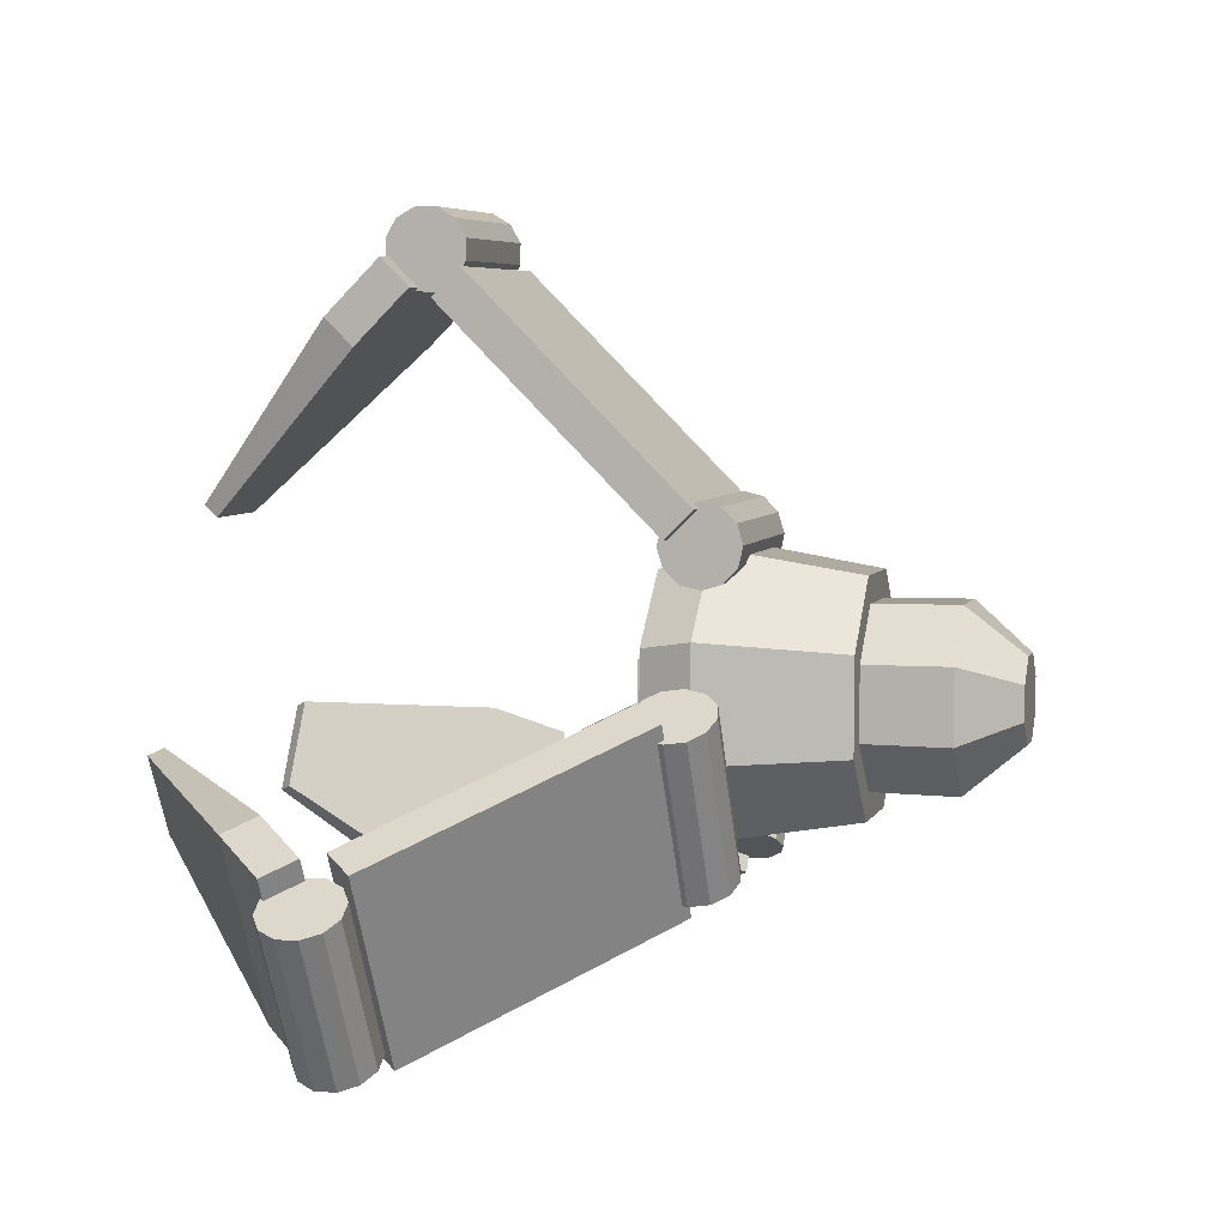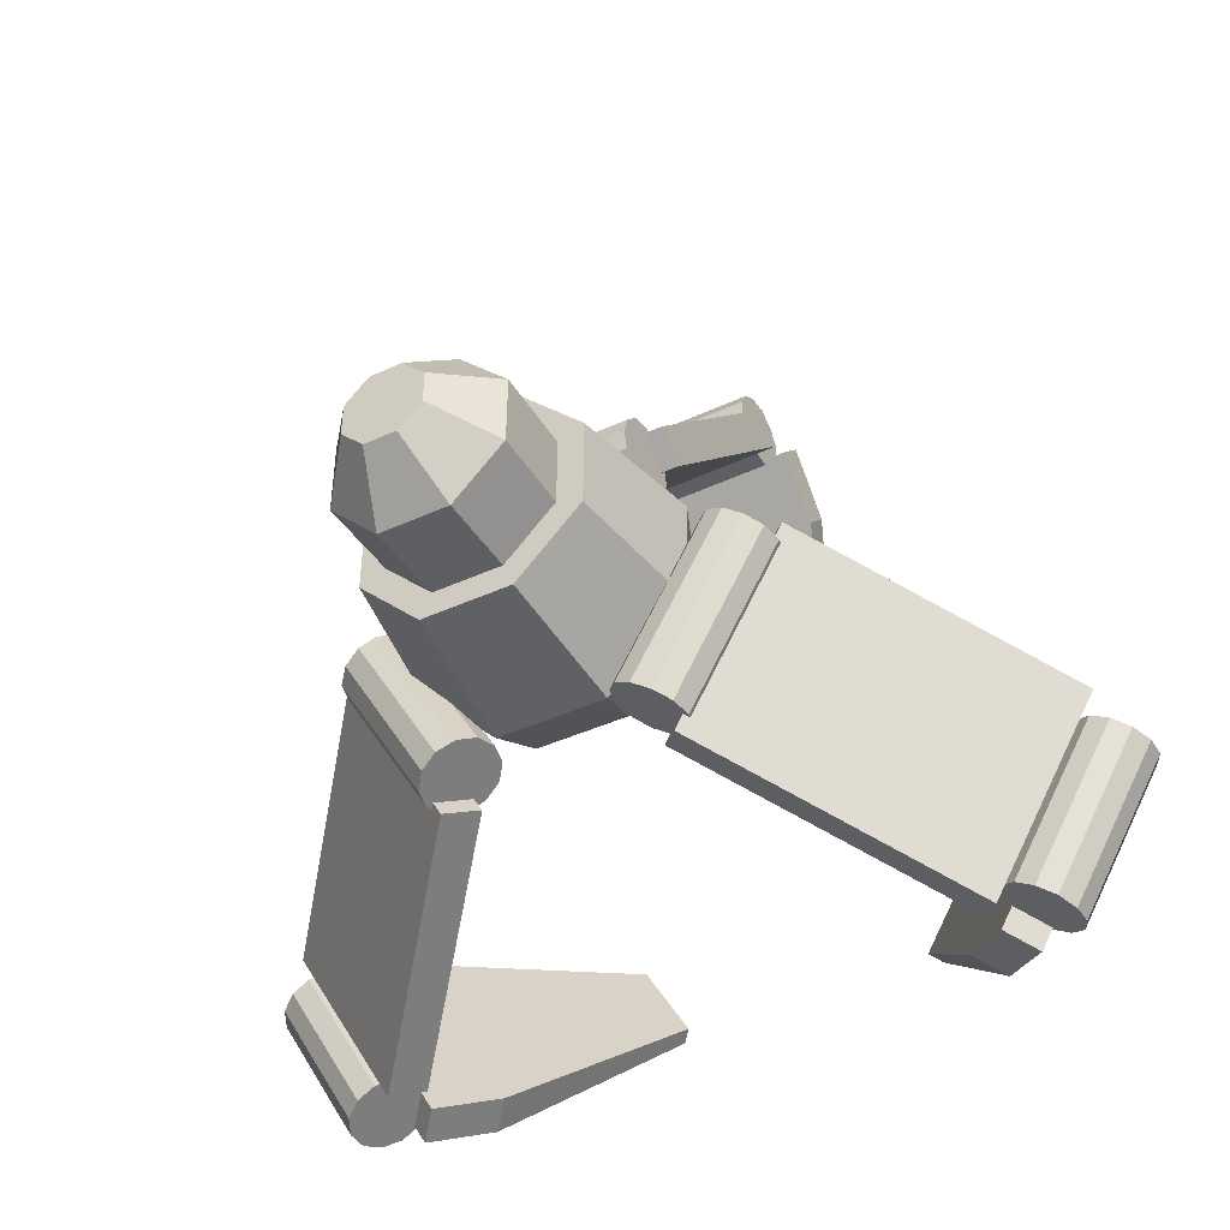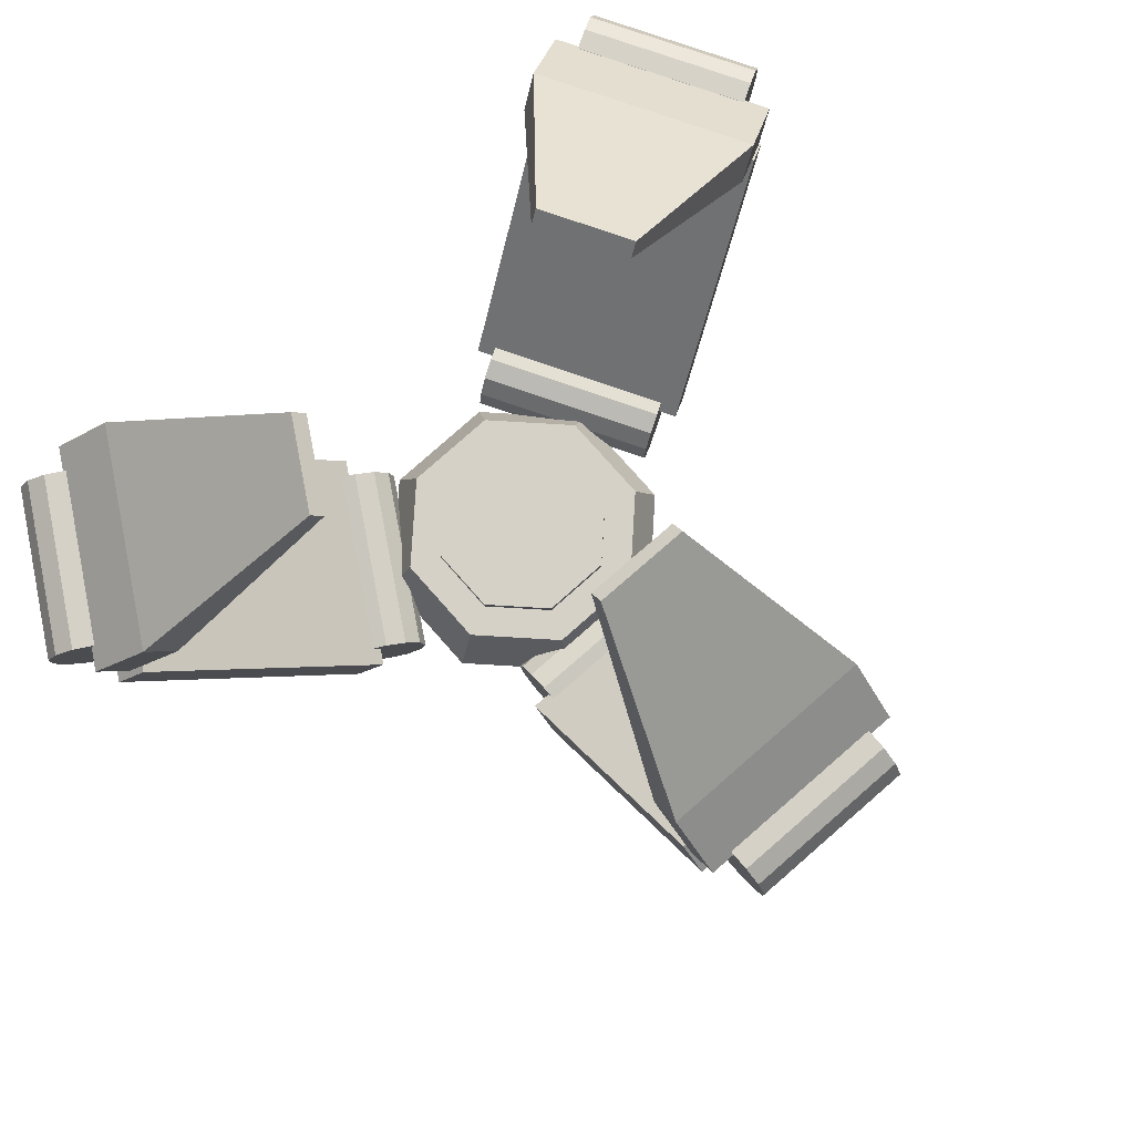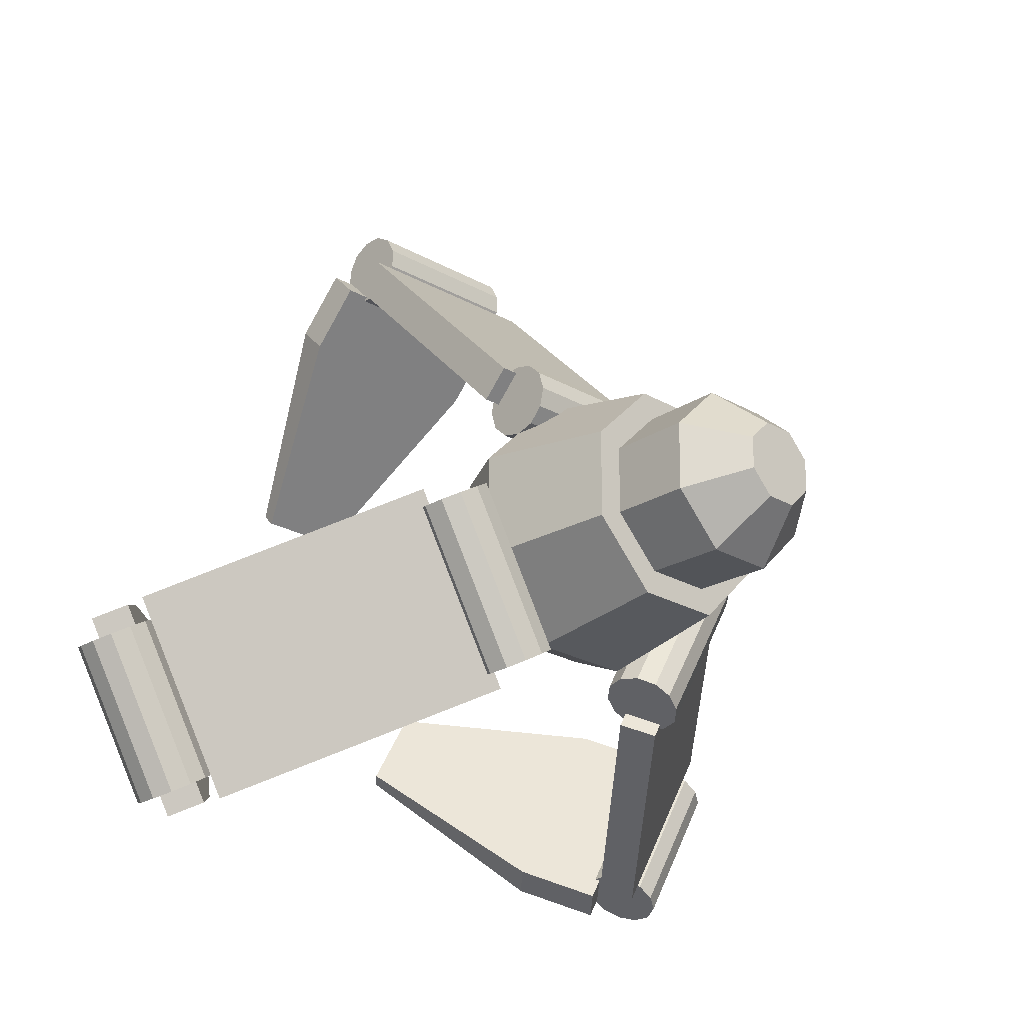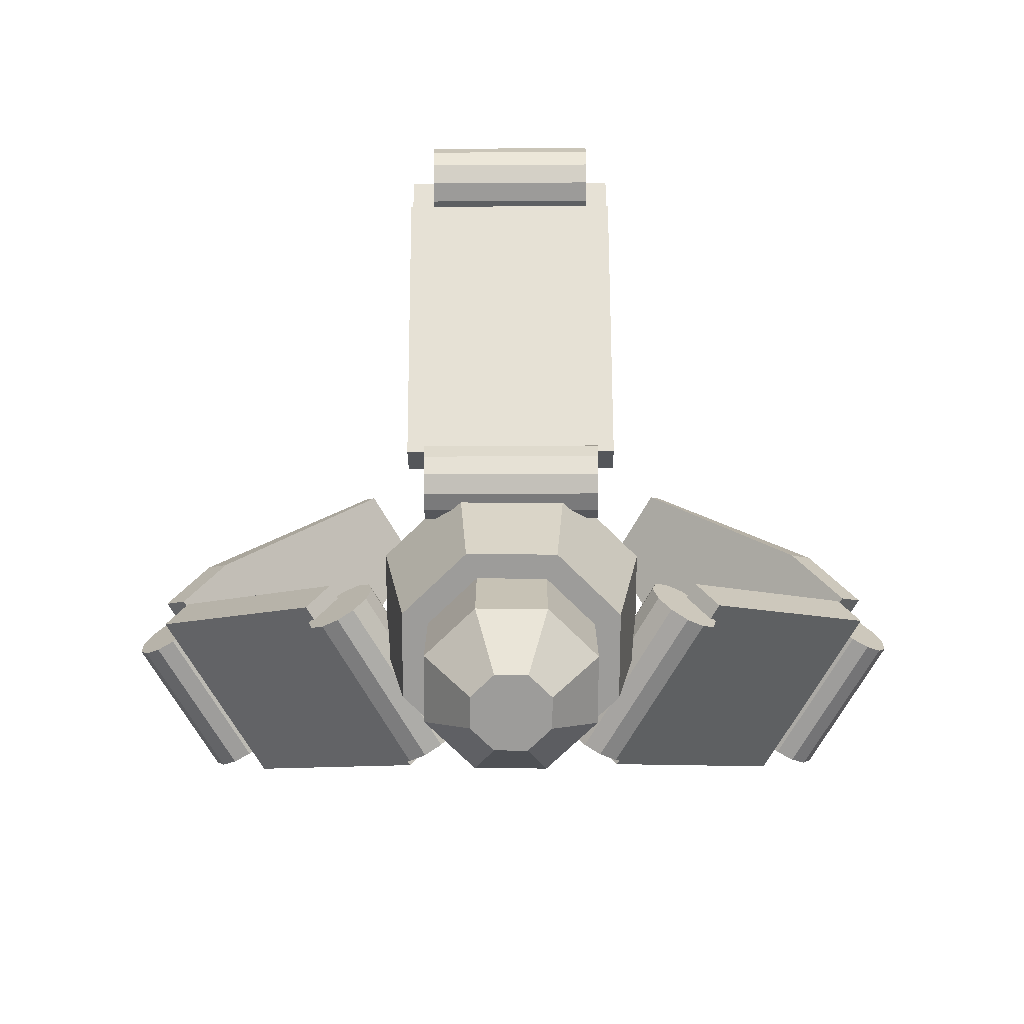
<metadata>
{"format":"obj","ext":"obj","renderer":"f3d","projection":"perspective","resolution":1024,"background":"white","views":[{"elev":5.5,"azim":-74.9,"up":"+Z"},{"elev":-41.9,"azim":29.5,"up":"+Z"},{"elev":79.0,"azim":-41.0,"up":"+Y"},{"elev":-23.0,"azim":-43.7,"up":"+Z"},{"elev":-70.2,"azim":0.3,"up":"+Y"}]}
</metadata>
<code>
o Gancho_2
v -0.04373 0.07032 -0.1024
v 0.04161 0.07032 -0.1033
v 0.1026 0.07032 -0.04356
v 0.1035 0.07032 0.04178
v 0.04373 0.07032 0.1027
v -0.04161 0.07032 0.1036
v -0.1026 0.07032 0.0439
v -0.1035 0.07032 -0.04144
v -0.02028 0.003552 -0.0474
v 0.0193 0.003552 -0.04781
v 0.04757 0.003552 -0.02011
v 0.04797 0.003552 0.01946
v 0.02028 0.003552 0.04774
v -0.0193 0.003552 0.04814
v -0.04757 0.003552 0.02045
v -0.04797 0.003552 -0.01913
v -0.108 0.3648 0.1235
v 0.1098 0.3648 0.1235
v -0.108 0.3828 0.1403
v 0.1098 0.3828 0.1403
v -0.108 0.3899 0.1638
v 0.1098 0.3899 0.1638
v -0.108 0.3844 0.1878
v 0.1098 0.3844 0.1878
v -0.108 0.3676 0.2057
v 0.1098 0.3676 0.2057
v -0.108 0.344 0.2129
v 0.1098 0.344 0.2129
v -0.108 0.32 0.2073
v 0.1098 0.32 0.2073
v -0.108 0.3021 0.1905
v 0.1096 0.3032 0.1894
v -0.108 0.2949 0.167
v 0.1096 0.296 0.1659
v -0.108 0.3005 0.143
v 0.1098 0.3005 0.143
v -0.108 0.3173 0.125
v 0.1098 0.3173 0.125
v -0.108 0.3409 0.1179
v 0.1098 0.3409 0.1179
v -0.09996 0.604 0.4682
v 0.1018 0.604 0.4682
v -0.09996 0.6165 0.447
v 0.1018 0.6165 0.447
v -0.09996 0.6379 0.435
v 0.1018 0.6379 0.435
v -0.09996 0.6625 0.4352
v 0.1018 0.6625 0.4352
v -0.09996 0.6837 0.4477
v 0.1018 0.6837 0.4477
v -0.09996 0.6958 0.4692
v 0.1018 0.6958 0.4692
v -0.09996 0.6955 0.4938
v 0.1018 0.6955 0.4938
v -0.09996 0.683 0.5149
v 0.1018 0.683 0.5149
v -0.09996 0.6616 0.527
v 0.1018 0.6616 0.527
v -0.09996 0.637 0.5268
v 0.1018 0.637 0.5268
v -0.09996 0.6158 0.5143
v 0.1018 0.6158 0.5143
v -0.09996 0.6037 0.4928
v 0.1018 0.6037 0.4928
v -0.04167 0.4126 -0.09757
v -0.09857 0.4126 -0.03948
v -0.09774 0.4126 0.04183
v -0.03965 0.4126 0.09874
v 0.04167 0.4126 0.09791
v 0.09857 0.4126 0.03982
v 0.09774 0.4126 -0.0415
v 0.03965 0.4126 -0.0984
v -0.1298 0.6008 0.4618
v -0.1298 0.3441 0.2051
v -0.1298 0.3774 0.1719
v -0.1298 0.6341 0.4286
v 0.1302 0.3774 0.1719
v 0.1302 0.6008 0.4618
v 0.1302 0.3441 0.2051
v 0.1302 0.6341 0.4286
v -0.05635 0.1705 -0.132
v 0.05362 0.1705 -0.1331
v 0.06467 0.3395 -0.1606
v 0.1322 0.1705 -0.05618
v 0.1594 0.3395 -0.06779
v 0.1333 0.1705 0.05379
v 0.1608 0.3395 0.06484
v -0.0864 0.4017 -0.03458
v -0.08567 0.4017 0.03669
v 0.05635 0.1705 0.1324
v 0.06796 0.3395 0.1596
v -0.03475 0.4017 0.08657
v 0.03652 0.4017 0.08584
v -0.05362 0.1705 0.1335
v -0.06467 0.3395 0.161
v 0.0864 0.4017 0.03492
v 0.08567 0.4017 -0.03635
v -0.1322 0.1705 0.05652
v -0.1594 0.3395 0.06813
v 0.03475 0.4017 -0.08624
v -0.03652 0.4017 -0.0855
v -0.1333 0.1705 -0.05346
v -0.1608 0.3395 -0.0645
v -0.08857 0.1705 -0.03546
v 0 0.003552 0.000168
v -0.06796 0.3395 -0.1593
v -0.05709 0.4017 -0.1338
v -0 0.4126 0.000168
v 0.05433 0.4017 -0.1349
v -0.08782 0.1705 0.03761
v 0.1339 0.4017 -0.05692
v -0.03563 0.1705 0.08874
v 0.1351 0.4017 0.05449
v 0.03744 0.1705 0.08799
v 0.05709 0.4017 0.1341
v 0.08857 0.1705 0.03579
v -0.05433 0.4017 0.1352
v 0.08782 0.1705 -0.03727
v -0.1339 0.4017 0.05726
v 0.03563 0.1705 -0.0884
v -0.1351 0.4017 -0.05416
v -0.03744 0.1705 -0.08765
v 0.1302 0.7231 0.3751
v -0.1298 0.7231 0.3751
v -0.1298 0.7563 0.4084
v 0.1302 0.7563 0.4084
v -0.05492 0.9298 0.1978
v -0.1298 0.6917 0.473
v -0.1298 0.6584 0.4398
v -0.05492 0.9151 0.1831
v 0.1302 0.6584 0.4398
v 0.05612 0.9298 0.1978
v 0.1302 0.6917 0.473
v 0.05612 0.9151 0.1831
v -0.07483 0.3648 -0.1702
v -0.1838 0.3648 0.01852
v -0.08939 0.3828 -0.1786
v -0.1983 0.3828 0.01012
v -0.1098 0.3899 -0.1903
v -0.2187 0.3899 -0.001656
v -0.1305 0.3844 -0.2023
v -0.2395 0.3844 -0.01364
v -0.1461 0.3676 -0.2113
v -0.255 0.3676 -0.02262
v -0.1523 0.344 -0.2149
v -0.2612 0.344 -0.0262
v -0.1475 0.32 -0.2121
v -0.2564 0.32 -0.02341
v -0.1329 0.3021 -0.2037
v -0.2408 0.3032 -0.01465
v -0.1125 0.2949 -0.1919
v -0.2204 0.296 -0.002879
v -0.09176 0.3005 -0.1799
v -0.2007 0.3005 0.008746
v -0.0762 0.3173 -0.1709
v -0.1851 0.3173 0.01773
v -0.07001 0.3409 -0.1674
v -0.1789 0.3409 0.02131
v -0.3775 0.604 -0.3356
v -0.4783 0.604 -0.1609
v -0.3591 0.6165 -0.325
v -0.46 0.6165 -0.1503
v -0.3486 0.6379 -0.3189
v -0.4495 0.6379 -0.1442
v -0.3489 0.6625 -0.319
v -0.4497 0.6625 -0.1443
v -0.3597 0.6837 -0.3253
v -0.4606 0.6837 -0.1506
v -0.3783 0.6958 -0.336
v -0.4791 0.6958 -0.1613
v -0.3996 0.6955 -0.3483
v -0.5004 0.6955 -0.1736
v -0.4179 0.683 -0.3589
v -0.5188 0.683 -0.1842
v -0.4284 0.6616 -0.365
v -0.5292 0.6616 -0.1903
v -0.4282 0.637 -0.3648
v -0.529 0.637 -0.1901
v -0.4173 0.6158 -0.3586
v -0.5182 0.6158 -0.1839
v -0.3988 0.6037 -0.3479
v -0.4996 0.6037 -0.1732
v -0.357 0.6008 -0.3582
v -0.1347 0.3441 -0.2298
v -0.1059 0.3774 -0.2132
v -0.3282 0.6341 -0.3415
v -0.2359 0.3774 0.01196
v -0.487 0.6008 -0.133
v -0.2647 0.3441 -0.004668
v -0.4582 0.6341 -0.1164
v -0.4134 0.7213 -0.09056
v -0.2834 0.7213 -0.3157
v -0.3122 0.7545 -0.3323
v -0.4422 0.7545 -0.1072
v -0.1657 0.9298 -0.1613
v -0.3667 0.6917 -0.3638
v -0.3379 0.6584 -0.3471
v -0.153 0.9151 -0.154
v -0.4679 0.6584 -0.122
v -0.2213 0.9298 -0.06516
v -0.4967 0.6917 -0.1386
v -0.2085 0.9151 -0.0578
v 0.1866 0.3648 0.01733
v 0.07764 0.3648 -0.1713
v 0.2011 0.3828 0.008922
v 0.09219 0.3828 -0.1798
v 0.2215 0.3899 -0.002849
v 0.1126 0.3899 -0.1915
v 0.2423 0.3844 -0.01483
v 0.1333 0.3844 -0.2035
v 0.2578 0.3676 -0.02382
v 0.1489 0.3676 -0.2125
v 0.264 0.344 -0.02739
v 0.1551 0.344 -0.2161
v 0.2592 0.32 -0.02461
v 0.1503 0.32 -0.2133
v 0.2446 0.3021 -0.0162
v 0.1349 0.3032 -0.2041
v 0.2243 0.2949 -0.00443
v 0.1145 0.296 -0.1924
v 0.2035 0.3005 0.007553
v 0.09457 0.3005 -0.1811
v 0.1879 0.3173 0.01654
v 0.07901 0.3173 -0.1721
v 0.1817 0.3409 0.02011
v 0.07281 0.3409 -0.1686
v 0.4811 0.604 -0.162
v 0.3803 0.604 -0.3367
v 0.4628 0.6165 -0.1515
v 0.3619 0.6165 -0.3262
v 0.4523 0.6379 -0.1454
v 0.3514 0.6379 -0.3201
v 0.4525 0.6625 -0.1455
v 0.3517 0.6625 -0.3202
v 0.4634 0.6837 -0.1518
v 0.3625 0.6837 -0.3265
v 0.4819 0.6958 -0.1625
v 0.3811 0.6958 -0.3372
v 0.5032 0.6955 -0.1748
v 0.4024 0.6955 -0.3495
v 0.5216 0.683 -0.1854
v 0.4207 0.683 -0.3601
v 0.532 0.6616 -0.1915
v 0.4312 0.6616 -0.3661
v 0.5318 0.637 -0.1913
v 0.431 0.637 -0.366
v 0.521 0.6158 -0.1851
v 0.4201 0.6158 -0.3598
v 0.5024 0.6037 -0.1744
v 0.4016 0.6037 -0.349
v 0.4905 0.6008 -0.133
v 0.2682 0.3441 -0.004668
v 0.2394 0.3774 0.01196
v 0.4617 0.6341 -0.1164
v 0.1094 0.3774 -0.2132
v 0.3605 0.6008 -0.3582
v 0.1382 0.3441 -0.2298
v 0.3317 0.6341 -0.3415
v 0.2766 0.7333 -0.3097
v 0.4066 0.7333 -0.08458
v 0.4354 0.7665 -0.1012
v 0.3054 0.7665 -0.3263
v 0.2244 0.9298 -0.06582
v 0.5002 0.6917 -0.1386
v 0.4714 0.6584 -0.122
v 0.2116 0.9151 -0.05847
v 0.3414 0.6584 -0.3471
v 0.1689 0.9298 -0.162
v 0.3702 0.6917 -0.3638
v 0.1561 0.9151 -0.1546
f 6 7 15 14
f 8 1 9 16
f 2 3 11 10
f 5 6 14 13
f 7 8 16 15
f 1 2 10 9
f 4 5 13 12
f 106 83 82 81
f 94 98 110 112
f 115 113 96 93
f 82 84 118 120
f 81 82 120 122
f 98 102 104 110
f 86 90 114 116
f 102 81 122 104
f 84 86 116 118
f 52 50 49 51
f 58 56 55 57
f 64 42 44 46 48 50 52 54 56 58 60 62
f 44 42 41 43
f 48 46 45 47
f 56 54 53 55
f 36 34 33 35
f 40 38 37 39
f 24 22 21 23
f 30 28 27 29
f 34 32 31 33
f 20 18 17 19
f 28 26 25 27
f 60 58 57 59
f 61 59 57 55 53 51 49 47 45 43 41 63
f 62 60 59 61
f 32 30 29 31
f 130 134 123 124
f 40 18 20 22 24 26 28 30 32 34 36 38
f 37 35 33 31 29 27 25 23 21 19 17 39
f 46 44 43 45
f 64 62 61 63
f 18 40 39 17
f 38 36 35 37
f 42 64 63 41
f 22 20 19 21
f 26 24 23 25
f 54 52 51 53
f 50 48 47 49
f 72 71 3 2
f 71 70 4 3
f 117 115 93 92
f 70 69 5 4
f 119 117 92 89
f 69 68 6 5
f 121 119 89 88
f 68 67 7 6
f 107 121 88 101
f 67 66 8 7
f 109 107 101 100
f 66 65 1 8
f 111 109 100 97
f 3 4 12 11
f 113 111 97 96
f 76 80 77 75
f 80 78 79 77
f 78 80 76 73
f 73 76 75 74
f 79 74 75 77
f 78 73 74 79
f 83 85 84 82
f 90 94 112 114
f 85 87 86 84
f 9 10 105
f 87 91 90 86
f 10 11 105
f 91 95 94 90
f 11 12 105
f 95 99 98 94
f 12 13 105
f 99 103 102 98
f 13 14 105
f 103 106 81 102
f 14 15 105
f 85 111 113 87
f 15 16 105
f 83 109 111 85
f 16 9 105
f 103 121 107 106
f 71 72 108
f 106 107 109 83
f 99 119 121 103
f 70 71 108
f 69 70 108
f 91 87 113 115
f 95 91 115 117
f 67 68 108
f 99 95 117 119
f 66 67 108
f 72 65 108
f 65 66 108
f 68 69 108
f 132 127 125 126
f 127 130 124 125
f 134 132 126 123
f 124 123 131 129
f 123 126 133 131
f 132 134 130 127
f 125 124 129 128
f 133 128 129 131
f 126 125 128 133
f 65 72 2 1
f 170 168 167 169
f 176 174 173 175
f 182 160 162 164 166 168 170 172 174 176 178 180
f 162 160 159 161
f 166 164 163 165
f 174 172 171 173
f 154 152 151 153
f 158 156 155 157
f 142 140 139 141
f 148 146 145 147
f 152 150 149 151
f 138 136 135 137
f 146 144 143 145
f 178 176 175 177
f 179 177 175 173 171 169 167 165 163 161 159 181
f 180 178 177 179
f 150 148 147 149
f 198 202 191 192
f 158 136 138 140 142 144 146 148 150 152 154 156
f 155 153 151 149 147 145 143 141 139 137 135 157
f 164 162 161 163
f 182 180 179 181
f 136 158 157 135
f 156 154 153 155
f 160 182 181 159
f 140 138 137 139
f 144 142 141 143
f 172 170 169 171
f 168 166 165 167
f 186 190 187 185
f 190 188 189 187
f 188 190 186 183
f 183 186 185 184
f 189 184 185 187
f 188 183 184 189
f 200 195 193 194
f 195 198 192 193
f 202 200 194 191
f 192 191 199 197
f 191 194 201 199
f 200 202 198 195
f 193 192 197 196
f 201 196 197 199
f 194 193 196 201
f 238 236 235 237
f 244 242 241 243
f 250 228 230 232 234 236 238 240 242 244 246 248
f 230 228 227 229
f 234 232 231 233
f 242 240 239 241
f 222 220 219 221
f 226 224 223 225
f 210 208 207 209
f 216 214 213 215
f 220 218 217 219
f 206 204 203 205
f 214 212 211 213
f 246 244 243 245
f 247 245 243 241 239 237 235 233 231 229 227 249
f 248 246 245 247
f 218 216 215 217
f 266 270 259 260
f 226 204 206 208 210 212 214 216 218 220 222 224
f 223 221 219 217 215 213 211 209 207 205 203 225
f 232 230 229 231
f 250 248 247 249
f 204 226 225 203
f 224 222 221 223
f 228 250 249 227
f 208 206 205 207
f 212 210 209 211
f 240 238 237 239
f 236 234 233 235
f 254 258 255 253
f 258 256 257 255
f 256 258 254 251
f 251 254 253 252
f 257 252 253 255
f 256 251 252 257
f 268 263 261 262
f 263 266 260 261
f 270 268 262 259
f 260 259 267 265
f 259 262 269 267
f 268 270 266 263
f 261 260 265 264
f 269 264 265 267
f 262 261 264 269

</code>
